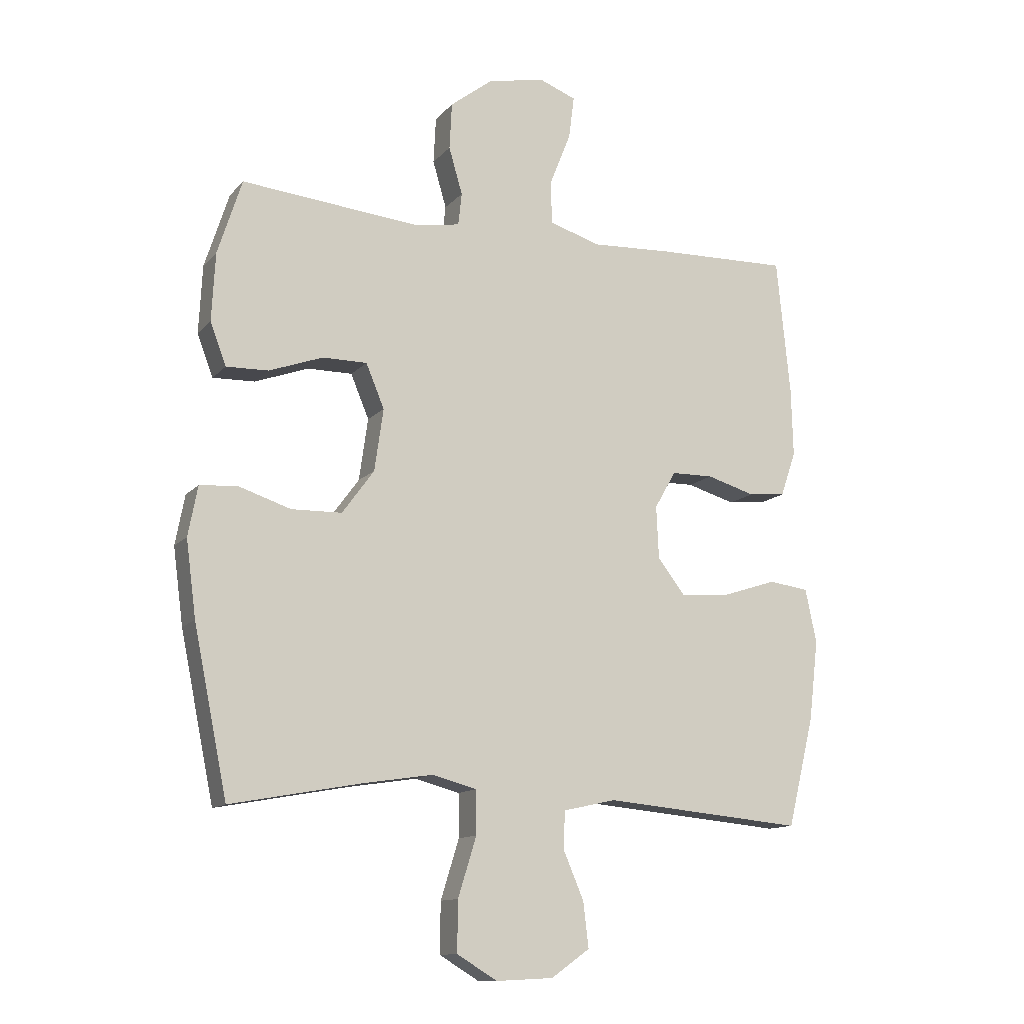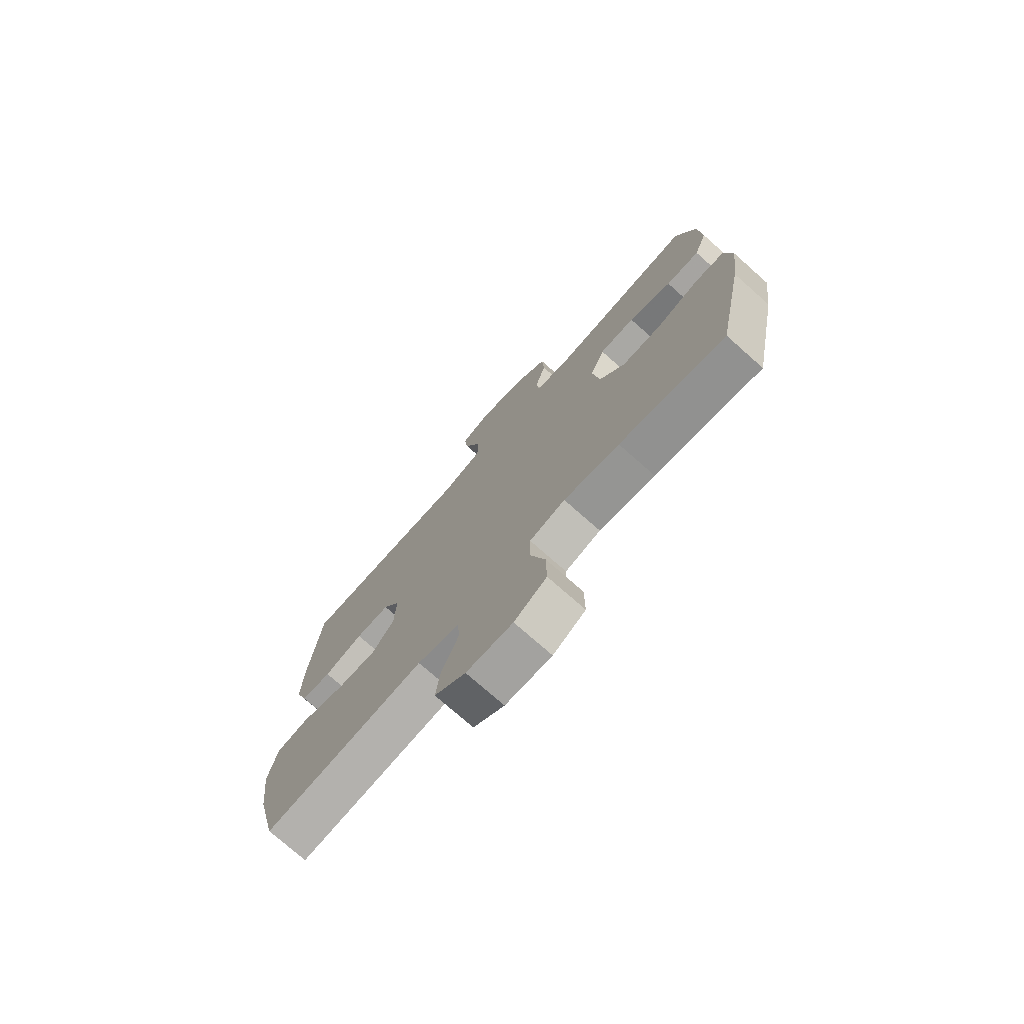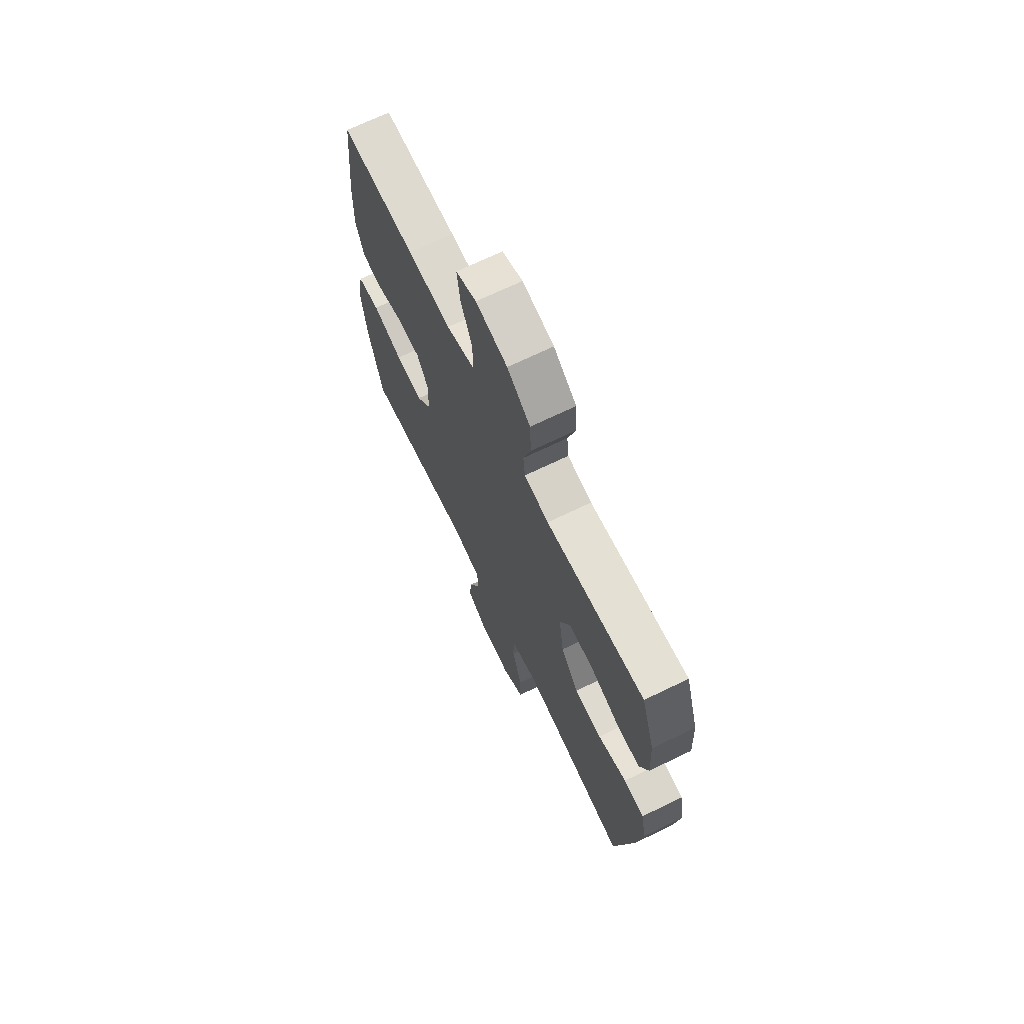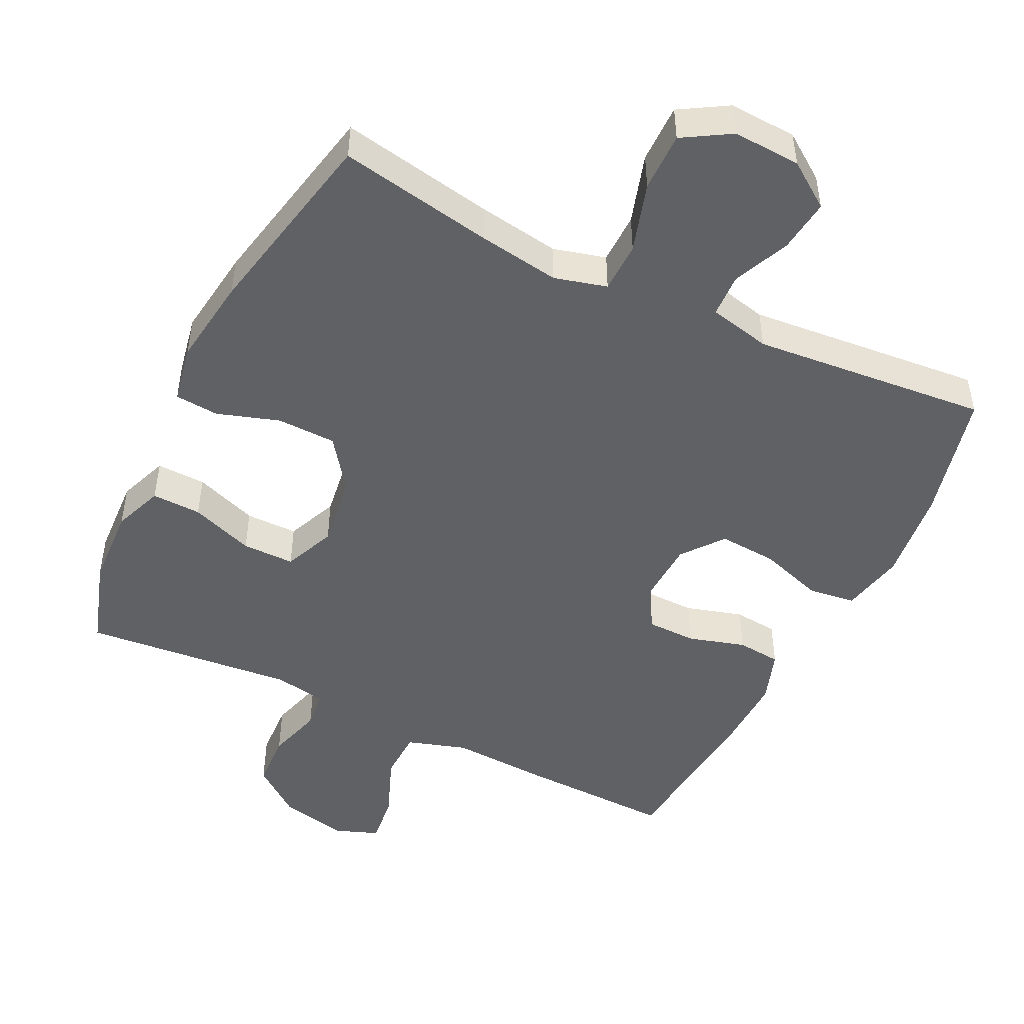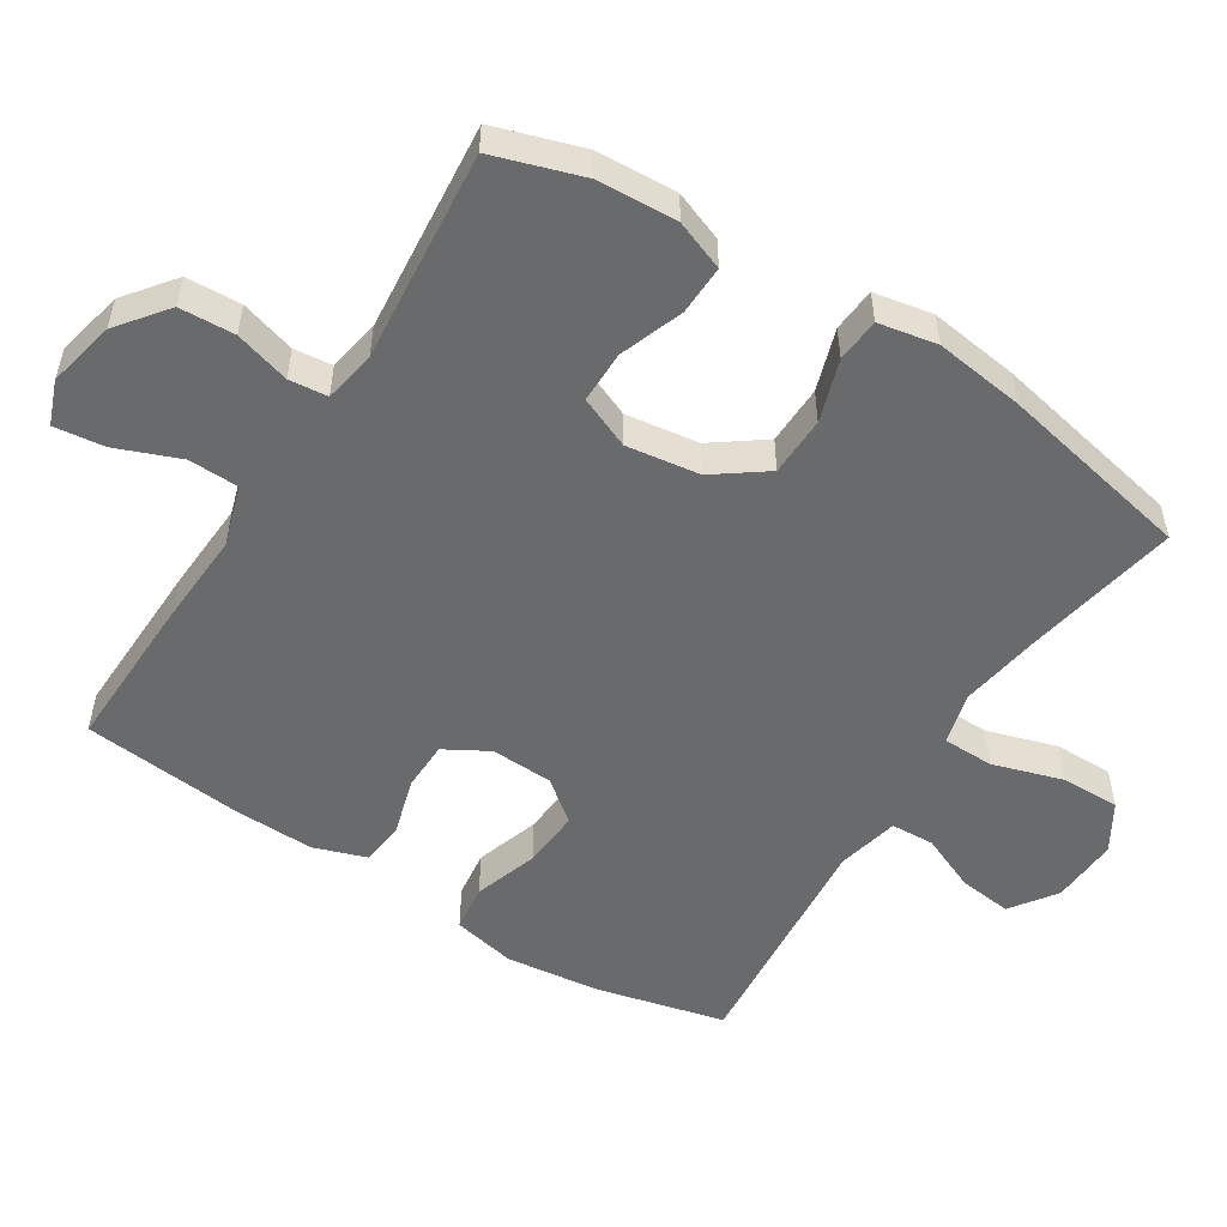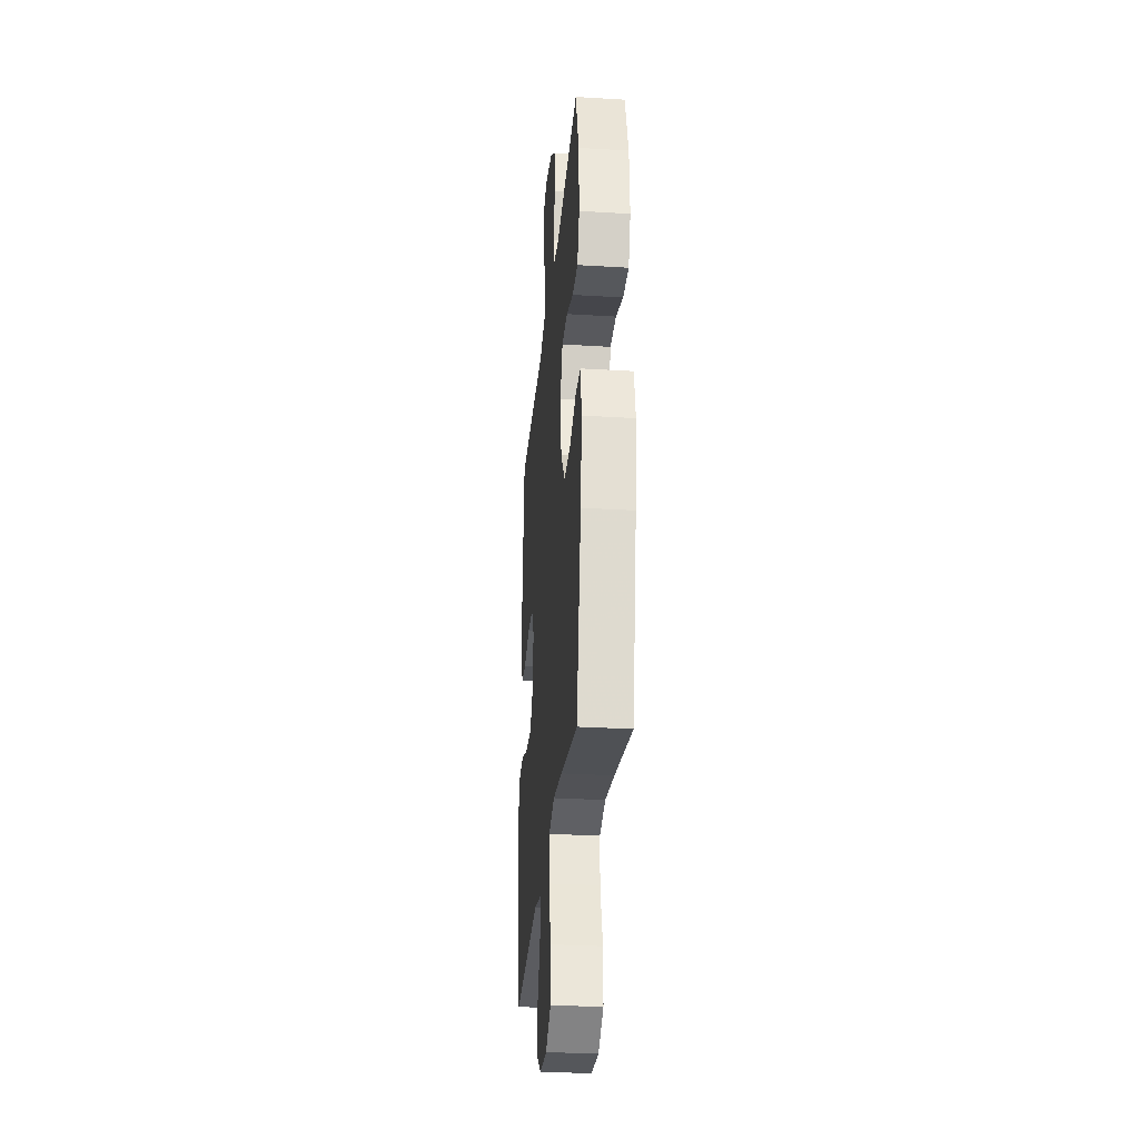
<metadata>
{"format":"obj","ext":"obj","renderer":"f3d","projection":"perspective","resolution":1024,"background":"white","views":[{"elev":-12.5,"azim":155.3,"up":"+Z"},{"elev":-74.9,"azim":48.5,"up":"+Z"},{"elev":69.8,"azim":64.2,"up":"+Z"},{"elev":-48.3,"azim":153.9,"up":"+Y"},{"elev":-52.9,"azim":57.6,"up":"+Y"},{"elev":-29.9,"azim":84.9,"up":"+Z"}]}
</metadata>
<code>
v -0.5 0.07 -0.5
v -0.545 0.07 -0.315
v -0.561 0.07 -0.18
v -0.542 0.07 -0.089
v -0.474 0.07 -0.08
v -0.382 0.07 -0.11
v -0.298 0.07 -0.116
v -0.252 0.07 -0.057
v -0.248 0.07 0.032
v -0.284 0.07 0.095
v -0.355 0.07 0.096
v -0.437 0.07 0.072
v -0.5 0.07 0.078
v -0.526 0.07 0.154
v -0.523 0.07 0.269
v -0.5 0.07 0.5
v -0.272 0.07 0.494
v -0.139 0.07 0.487
v -0.053 0.07 0.514
v -0.051 0.07 0.586
v -0.087 0.07 0.677
v -0.096 0.07 0.749
v -0.033 0.07 0.773
v 0.064 0.07 0.752
v 0.135 0.07 0.697
v 0.139 0.07 0.618
v 0.116 0.07 0.539
v 0.122 0.07 0.484
v 0.197 0.07 0.471
v 0.5 0.07 0.5
v 0.541 0.07 0.373
v 0.547 0.07 0.258
v 0.52 0.07 0.187
v 0.449 0.07 0.189
v 0.358 0.07 0.222
v 0.283 0.07 0.222
v 0.252 0.07 0.148
v 0.267 0.07 0.043
v 0.321 0.07 -0.031
v 0.406 0.07 -0.033
v 0.495 0.07 -0.004
v 0.558 0.07 -0.009
v 0.574 0.07 -0.093
v 0.557 0.07 -0.221
v 0.5 0.07 -0.5
v 0.278 0.07 -0.459
v 0.161 0.07 -0.441
v 0.086 0.07 -0.461
v 0.085 0.07 -0.534
v 0.116 0.07 -0.634
v 0.117 0.07 -0.719
v 0.049 0.07 -0.76
v -0.048 0.07 -0.755
v -0.113 0.07 -0.709
v -0.104 0.07 -0.633
v -0.069 0.07 -0.551
v -0.072 0.07 -0.489
v -0.161 0.07 -0.469
v -0.5 0 -0.5
v -0.545 0 -0.315
v -0.561 0 -0.18
v -0.542 0 -0.089
v -0.474 0 -0.08
v -0.382 0 -0.11
v -0.298 0 -0.116
v -0.252 0 -0.057
v -0.248 0 0.032
v -0.284 0 0.095
v -0.355 0 0.096
v -0.437 0 0.072
v -0.5 0 0.078
v -0.526 0 0.154
v -0.523 0 0.269
v -0.5 0 0.5
v -0.272 0 0.494
v -0.139 0 0.487
v -0.053 0 0.514
v -0.051 0 0.586
v -0.087 0 0.677
v -0.096 0 0.749
v -0.033 0 0.773
v 0.064 0 0.752
v 0.135 0 0.697
v 0.139 0 0.618
v 0.116 0 0.539
v 0.122 0 0.484
v 0.197 0 0.471
v 0.5 0 0.5
v 0.541 0 0.373
v 0.547 0 0.258
v 0.52 0 0.187
v 0.449 0 0.189
v 0.358 0 0.222
v 0.283 0 0.222
v 0.252 0 0.148
v 0.267 0 0.043
v 0.321 0 -0.031
v 0.406 0 -0.033
v 0.495 0 -0.004
v 0.558 0 -0.009
v 0.574 0 -0.093
v 0.557 0 -0.221
v 0.5 0 -0.5
v 0.278 0 -0.459
v 0.161 0 -0.441
v 0.086 0 -0.461
v 0.085 0 -0.534
v 0.116 0 -0.634
v 0.117 0 -0.719
v 0.049 0 -0.76
v -0.048 0 -0.755
v -0.113 0 -0.709
v -0.104 0 -0.633
v -0.069 0 -0.551
v -0.072 0 -0.489
v -0.161 0 -0.469
f 53 54 55 56
f 53 56 57
f 52 53 57
f 49 50 51 52
f 48 49 52 57
f 47 48 57 58
f 43 44 45 46
f 43 46 47
f 40 41 42 43
f 39 40 43 47
f 38 39 47 58
f 32 33 34 35
f 32 35 36
f 29 30 31 32
f 28 29 32 36
f 24 25 26 27
f 24 27 28
f 23 24 28
f 20 21 22 23
f 19 20 23 28
f 18 19 28 36
f 11 12 13 14
f 10 11 14 15
f 3 4 5 6
f 3 6 7
f 2 3 7
f 1 2 7
f 37 38 58 1
f 10 15 16 17
f 9 10 17 18
f 8 9 18 36
f 8 36 37
f 1 7 8 37
f 114 113 112 111
f 115 114 111
f 115 111 110
f 110 109 108 107
f 115 110 107 106
f 116 115 106 105
f 104 103 102 101
f 105 104 101
f 101 100 99 98
f 105 101 98 97
f 116 105 97 96
f 93 92 91 90
f 94 93 90
f 90 89 88 87
f 94 90 87 86
f 85 84 83 82
f 86 85 82
f 86 82 81
f 81 80 79 78
f 86 81 78 77
f 94 86 77 76
f 72 71 70 69
f 73 72 69 68
f 64 63 62 61
f 65 64 61
f 65 61 60
f 65 60 59
f 59 116 96 95
f 75 74 73 68
f 76 75 68 67
f 94 76 67 66
f 95 94 66
f 95 66 65 59
f 1 59 60 2
f 2 60 61 3
f 3 61 62 4
f 4 62 63 5
f 5 63 64 6
f 6 64 65 7
f 7 65 66 8
f 8 66 67 9
f 9 67 68 10
f 10 68 69 11
f 11 69 70 12
f 12 70 71 13
f 13 71 72 14
f 14 72 73 15
f 15 73 74 16
f 16 74 75 17
f 17 75 76 18
f 18 76 77 19
f 19 77 78 20
f 20 78 79 21
f 21 79 80 22
f 22 80 81 23
f 23 81 82 24
f 24 82 83 25
f 25 83 84 26
f 26 84 85 27
f 27 85 86 28
f 28 86 87 29
f 29 87 88 30
f 30 88 89 31
f 31 89 90 32
f 32 90 91 33
f 33 91 92 34
f 34 92 93 35
f 35 93 94 36
f 36 94 95 37
f 37 95 96 38
f 38 96 97 39
f 39 97 98 40
f 40 98 99 41
f 41 99 100 42
f 42 100 101 43
f 43 101 102 44
f 44 102 103 45
f 45 103 104 46
f 46 104 105 47
f 47 105 106 48
f 48 106 107 49
f 49 107 108 50
f 50 108 109 51
f 51 109 110 52
f 52 110 111 53
f 53 111 112 54
f 54 112 113 55
f 55 113 114 56
f 56 114 115 57
f 57 115 116 58
f 58 116 59 1

</code>
